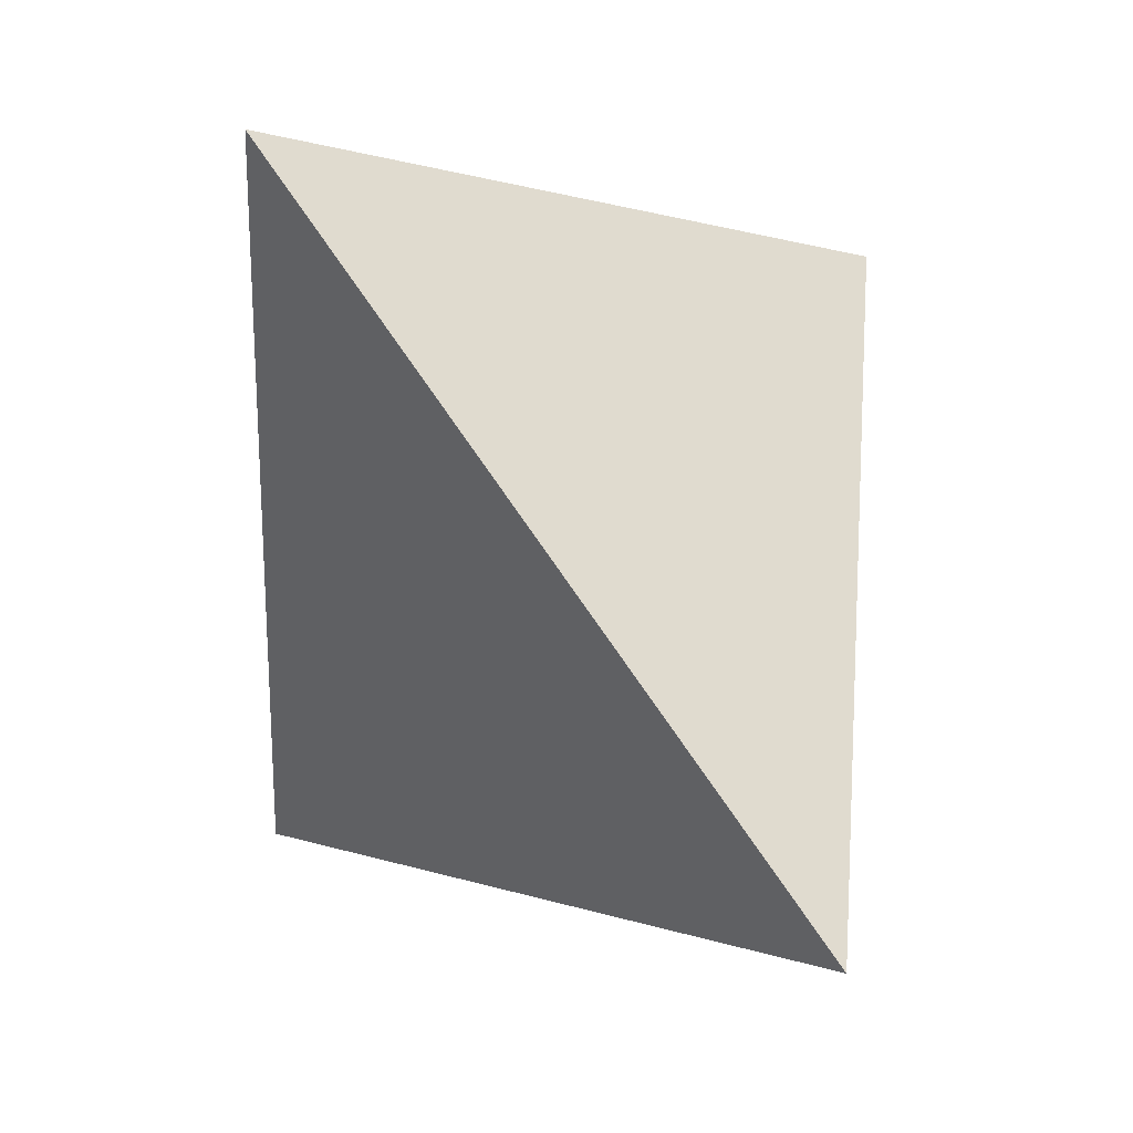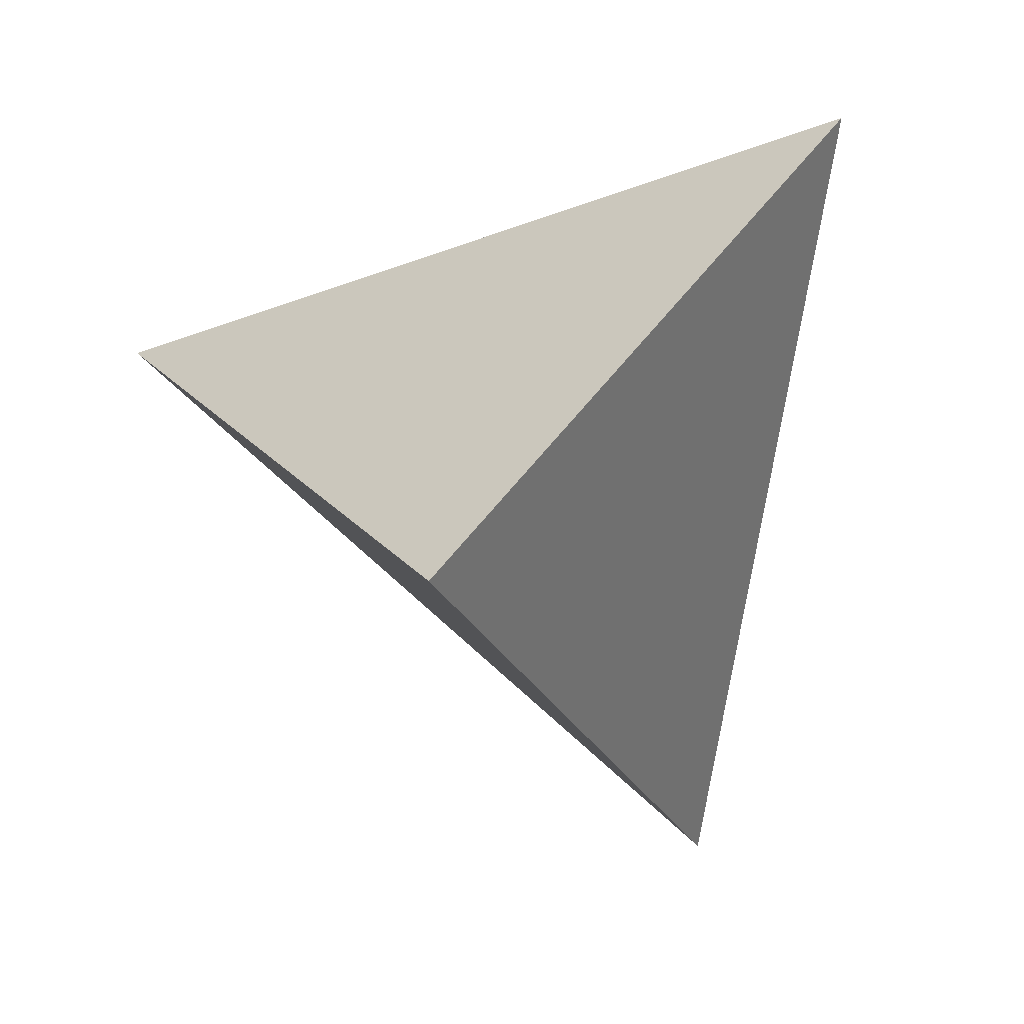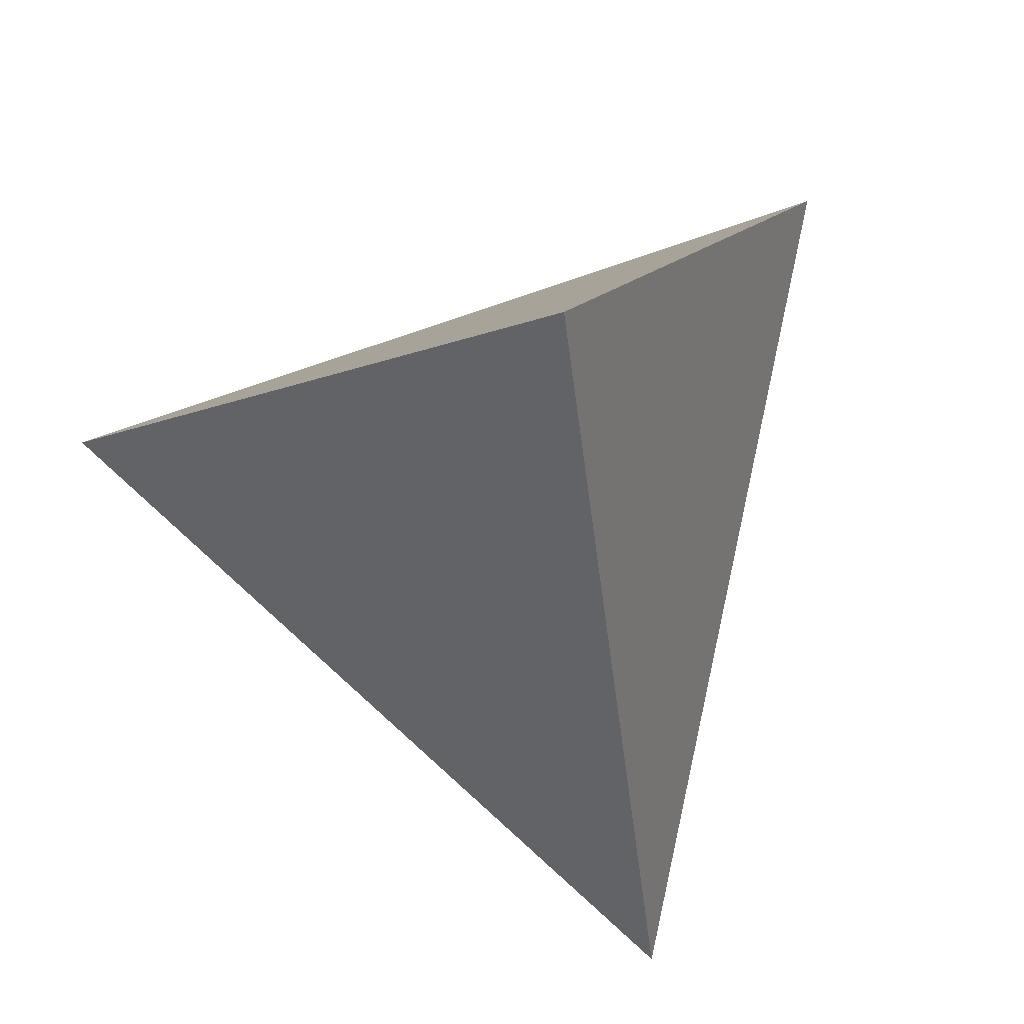
<metadata>
{"format":"obj","ext":"obj","renderer":"f3d","projection":"perspective","resolution":1024,"background":"white","views":[{"elev":60.7,"azim":9.9,"up":"+Y"},{"elev":4.3,"azim":159.1,"up":"+Y"},{"elev":-23.6,"azim":145.4,"up":"+Y"}]}
</metadata>
<code>
v -0.3138 0.4082 -0.1807
v 0.2063 -0.004177 -0.4442
v -0.2977 -0.3724 0.1051
v 0.27 0.1748 0.3691
v 0.103 -0.02705 0.01926
v 0.09964 -0.03119 0.01158
v 0.1077 -0.02359 0.01437
v 0.1105 -0.02037 0.01886
v 0.09199 -0.03617 0.02394
v 0.0699 -0.05423 0.03523
v 0.05629 -0.07096 0.004805
v 0.08379 -0.04652 0.00386
v 0.1262 -0.003698 0.03647
v 0.09348 -0.03124 0.04793
v 0.1065 -0.02266 0.02765
v 0.2165 0.07292 0.008785
v 0.1374 0.003569 0.01846
v 0.1621 0.1582 0.04718
v 0.1191 0.1135 0.2694
v 0.135 0.01306 0.09598
v -0.05279 -0.1518 0.1163
v -0.0002489 -0.1045 0.1186
v 0.00576 -0.08756 0.1954
v -0.09351 -0.0864 0.1688
v 0.07269 -0.04482 0.08136
v 0.04285 -0.07803 0.03778
v 0.009903 -0.1044 0.05846
v 0.01953 -0.1034 0.007904
v 0.04876 -0.06062 0.1187
v 0.07035 -0.03139 0.1849
v -0.03828 -0.15 0.04198
v -0.02116 0.1832 0.1326
v -0.06762 0.004508 0.1578
v -0.1486 -0.1031 0.1305
v -0.1397 -0.1822 0.1653
v -0.1629 0.1093 0.04485
v -0.1951 -0.04107 0.07155
v -0.1164 -0.2089 0.1145
v -0.2555 -0.1987 0.004429
v -0.1989 -0.2225 -0.03234
v -0.1054 -0.2194 -0.02031
v -0.2479 -0.2896 0.03306
v -0.1904 -0.2798 0.08317
v -0.2191 -0.1514 0.09086
v -0.2761 -0.1415 0.0417
v -0.2827 -0.2122 0.06109
v -0.2595 -0.1134 -0.02496
v -0.3006 -0.09136 0.00456
v -0.2757 -0.09241 -0.01988
v -0.2695 -0.09483 -0.02397
v 0.1248 -0.008185 0.01469
v 0.1196 -0.01201 0.02024
v 0.1208 -0.01143 0.01694
v -0.2763 -0.07723 -0.0252
v -0.2875 -0.2636 0.05521
v -0.2744 -0.08763 -0.0228
v -0.2744 -0.09018 -0.02177
v -0.2732 -0.09059 -0.0226
v 0.03197 -0.07713 0.1087
v 0.05378 -0.06528 0.05762
v 0.04896 -0.06807 0.06785
v 0.03781 -0.07736 0.07235
v 0.05208 -0.06442 0.07354
v 0.0502 -0.0646 0.08356
v 0.04865 -0.06758 0.07292
v -0.1916 -0.2129 0.1344
v -0.1902 -0.16 0.117
v -0.2603 -0.2667 0.09807
v -0.2598 -0.2657 0.0982
v -0.2609 -0.2676 0.09792
v -0.2605 -0.267 0.09809
v -0.2887 -0.3458 0.08765
v 0.05279 -0.06442 0.06931
v 0.05242 -0.06476 0.06925
v 0.05271 -0.06452 0.06917
v 0.05241 -0.06464 0.07015
v 0.05252 -0.06453 0.07016
v 0.05243 -0.06458 0.07039
v -0.2542 -0.257 0.09963
v -0.2627 -0.2672 0.09637
v -0.2616 -0.2713 0.09869
v -0.2608 -0.2695 0.09868
v -0.2611 -0.2696 0.09846
v -0.2606 -0.2689 0.09861
v -0.2609 -0.2686 0.09833
v -0.2598 -0.2682 0.09903
v -0.259 -0.2736 0.1016
v -0.2419 -0.2605 0.1107
v -0.2403 -0.2205 0.09803
v 0.05249 -0.06458 0.07002
v 0.05262 -0.06452 0.06968
v 0.0533 -0.06395 0.06941
v 0.05275 -0.06434 0.07007
v -0.258 -0.2487 0.09368
v -0.2731 -0.2855 0.09441
v -0.2647 -0.2782 0.09857
v -0.2701 -0.2676 0.09057
v -0.2747 -0.31 0.1017
v -0.2619 -0.2701 0.09804
v -0.2613 -0.2727 0.09945
v -0.2602 -0.2666 0.09814
v -0.2603 -0.2672 0.09827
v -0.2612 -0.2687 0.09808
v 0.05281 -0.06443 0.06916
v 0.05293 -0.06431 0.06921
v 0.05218 -0.06486 0.07002
v 0.05281 -0.06446 0.06894
v 0.05272 -0.06476 0.06745
v 0.0511 -0.06587 0.06977
v 0.05241 -0.06471 0.06965
v -0.2958 -0.3093 0.08457
v -0.2148 -0.1966 0.1101
v 0.05663 -0.0609 0.06989
v 0.05314 -0.0639 0.07075
v 0.0516 -0.0652 0.07122
v 0.06558 -0.05458 0.05868
v -0.2649 -0.236 0.08366
v -0.03362 0.2527 -0.07708
v 0.1615 0.1093 -0.1342
v 0.1094 -0.02284 0.008908
v 0.1285 -0.008692 -0.01056
v 0.1186 -0.01513 0.005681
v 0.1051 -0.02818 -0.0007432
v 0.1351 -4.349e-05 0.007728
v 0.1514 0.004282 -0.06062
v 0.2171 0.09695 -0.04541
v 0.1257 -0.0338 -0.1612
v 0.04501 -0.08684 -0.03377
v 0.07247 -0.061 -0.02521
v 0.09129 -0.04998 -0.064
v 0.08023 -0.06587 -0.1039
v 0.05693 -0.09751 -0.176
v 0.0624 -0.08091 -0.09796
v 0.006017 -0.1368 -0.1347
v 0.04429 -0.09801 -0.104
v 0.03129 -0.1063 -0.0819
v -0.0272 0.01554 -0.2626
v -0.006196 -0.1355 -0.05313
v -0.01979 -0.1403 -0.004185
v -0.1584 -0.04093 -0.1346
v -0.2479 0.2021 -0.1552
v -0.02305 -0.1161 -0.2156
v -0.08548 -0.09041 -0.1748
v -0.05129 -0.1886 -0.1384
v -0.06011 -0.1505 -0.1723
v -0.1068 -0.2117 -0.1111
v -0.1973 -0.1494 -0.06159
v -0.154 -0.195 -0.07926
v -0.1254 -0.1136 -0.1336
v -0.1641 -0.1113 -0.103
v -0.09513 -0.1317 -0.1511
v -0.215 -0.084 -0.07231
v -0.2672 -0.08979 -0.02779
v -0.2841 -0.0169 -0.04197
v -0.2589 -0.07629 -0.03965
v 0.1226 -0.01081 0.01037
v -0.2721 -0.08799 -0.02449
v -0.09128 -0.1666 -0.1409
v 0.08427 -0.05255 -0.03923
v 0.0986 -0.03769 -0.02561
v 0.05688 -0.08132 -0.06777
v 0.06643 -0.07227 -0.06435
v 0.06489 -0.07296 -0.0598
v -0.1265 -0.1599 -0.115
v -0.1265 -0.16 -0.1149
v -0.1266 -0.1601 -0.1148
v -0.1263 -0.1597 -0.1152
v 0.06881 -0.06945 -0.0598
v 0.06877 -0.06947 -0.05967
v 0.06868 -0.06956 -0.05971
v 0.06845 -0.06979 -0.05987
v 0.06879 -0.06953 -0.06018
v 0.06888 -0.06956 -0.06087
v 0.06887 -0.06953 -0.06064
v 0.06877 -0.06963 -0.06067
v -0.1247 -0.1578 -0.1172
v -0.128 -0.1592 -0.114
v -0.1262 -0.161 -0.1147
v -0.126 -0.1611 -0.1149
v -0.1261 -0.1616 -0.1146
v -0.1263 -0.1606 -0.1148
v -0.1261 -0.1609 -0.1149
v -0.1241 -0.145 -0.1226
v -0.1153 -0.165 -0.1221
v -0.1237 -0.1638 -0.1157
v -0.1264 -0.1635 -0.1136
v -0.1266 -0.1609 -0.1145
v 0.0688 -0.06958 -0.06052
v 0.06905 -0.06935 -0.06048
v 0.0693 -0.069 -0.05971
v -0.1247 -0.1736 -0.1112
v -0.1298 -0.1518 -0.1154
v -0.1301 -0.1636 -0.1106
v -0.1331 -0.1562 -0.111
v -0.1255 -0.1624 -0.1148
v -0.1264 -0.1599 -0.115
v -0.1263 -0.1602 -0.115
v -0.1265 -0.1605 -0.1147
v 0.06889 -0.06936 -0.05967
v 0.06852 -0.06984 -0.06062
v 0.06843 -0.07011 -0.06186
v 0.06869 -0.06951 -0.05947
v 0.06806 -0.06988 -0.05817
v 0.06747 -0.0708 -0.06076
v 0.07124 -0.06925 -0.07291
v 0.06964 -0.06889 -0.06093
v 0.06859 -0.06972 -0.06023
v -0.1311 -0.1858 -0.1013
v -0.1384 -0.1659 -0.103
v -0.1389 -0.1415 -0.1119
v -0.1105 -0.1436 -0.1342
v 0.07251 -0.06603 -0.05901
v 0.06526 -0.07102 -0.04907
v 0.06965 -0.06929 -0.06369
v 0.07681 -0.06028 -0.04631
v -0.1581 -0.1511 -0.09272
v 0.115 -0.01771 0.0101
v 0.1179 -0.0151 0.009669
v 0.1196 -0.01272 0.01567
v 0.1212 -0.01168 0.0131
v 0.1169 -0.01574 0.01162
v 0.1196 -0.0134 0.01143
v 0.1195 -0.01312 0.01338
v 0.1179 -0.01463 0.01334
v 0.1121 -0.01948 0.0152
v 0.1155 -0.01626 0.01641
v 0.1168 -0.01534 0.01461
v 0.1123 -0.01974 0.01245
v 0.115 -0.01732 0.01221
v 0.1149 -0.01718 0.01393
v 0.1162 -0.01615 0.01296
v 0.1165 -0.01583 0.01371
v 0.1202 -0.01207 0.01666
v 0.1201 -0.01206 0.01737
v 0.1207 -0.01256 0.01043
v 0.1199 -0.01342 0.009503
v 0.07513 -0.04665 0.05465
v -0.1257 -0.1609 -0.1152
v -0.2793 0.3809 -0.1981
v -0.04697 0.1966 -0.3159
v 0.1103 0.07192 -0.3956
v 0.2176 0.02762 -0.2997
v 0.227 0.05388 -0.1804
v 0.2354 0.07768 -0.07219
v 0.2411 0.09357 1.934e-05
v 0.2449 0.1042 0.04827
v 0.2566 0.137 0.1975
v 0.2366 0.1881 0.3376
v 0.08155 0.2501 0.1916
v -0.04063 0.299 0.07656
v -0.2057 0.365 -0.07886
v -0.3114 0.2916 -0.138
v -0.3053 -0.004401 -0.02962
v -0.3044 -0.04503 -0.01474
v -0.3028 -0.1258 0.01484
v -0.3026 -0.1338 0.01777
v -0.3026 -0.1353 0.01831
v -0.3025 -0.1367 0.0188
v -0.3012 -0.2011 0.0424
v -0.3006 -0.2322 0.05375
v -0.2996 -0.2772 0.07024
v -0.2992 -0.2966 0.07735
v -0.2989 -0.3121 0.08301
v -0.2984 -0.3347 0.0913
v -0.2983 -0.3395 0.09304
v -0.2983 -0.3441 0.09474
v -0.2979 -0.361 0.1009
v 0.2415 0.1473 0.3558
v 0.1734 0.08164 0.3241
v 0.0856 -0.002987 0.2833
v -0.003626 -0.08899 0.2418
v -0.03033 -0.1147 0.2294
v -0.09085 -0.1731 0.2013
v -0.1379 -0.2184 0.1794
v -0.1788 -0.2579 0.1604
v -0.202 -0.2802 0.1496
v -0.2319 -0.309 0.1357
v -0.2664 -0.3423 0.1196
v -0.2823 -0.3576 0.1123
v -0.2904 -0.3654 0.1085
v 0.1798 -0.02357 -0.4153
v 0.1016 -0.0807 -0.3301
v 0.0595 -0.1114 -0.2842
v 0.014 -0.1447 -0.2346
v -0.02139 -0.1705 -0.196
v -0.06379 -0.2015 -0.1498
v -0.07336 -0.2085 -0.1394
v -0.09313 -0.223 -0.1179
v -0.1251 -0.2463 -0.08304
v -0.1546 -0.2679 -0.05086
v -0.1959 -0.2981 -0.005794
v -0.2159 -0.3126 0.01592
v -0.2446 -0.3336 0.04725
v -0.283 -0.3617 0.08908
v -0.2945 -0.3701 0.1017
f 118 239 1
f 165 196 197
f 119 242 2
f 147 152 150
f 263 262 55
f 141 252 1
f 90 93 77
f 240 241 137
f 137 141 239
f 137 241 2
f 25 116 237
f 281 282 137
f 264 265 111
f 45 48 258
f 119 241 240
f 164 167 196
f 47 39 260
f 114 93 92
f 8 52 15
f 240 239 118
f 138 139 41
f 6 5 9
f 137 282 283
f 209 208 148
f 36 253 254
f 125 127 242
f 36 251 1
f 152 155 154
f 65 109 115
f 283 284 142
f 142 284 285
f 42 265 264
f 285 286 145
f 148 146 290
f 43 280 3
f 85 70 103
f 158 145 286
f 158 287 288
f 134 135 136
f 261 260 39
f 107 92 105
f 288 289 146
f 229 217 221
f 127 132 282
f 187 177 166
f 177 186 193
f 127 125 130
f 289 290 146
f 261 262 46
f 149 183 210
f 117 263 264
f 148 291 292
f 40 292 293
f 227 230 232
f 293 294 42
f 79 94 80
f 255 254 154
f 53 52 234
f 17 13 52
f 31 21 38
f 42 294 295
f 167 166 177
f 47 258 257
f 267 72 295
f 295 294 43
f 134 144 286
f 181 178 187
f 41 43 294
f 293 292 41
f 254 253 154
f 292 291 41
f 53 233 219
f 257 258 48
f 181 197 238
f 291 290 41
f 45 260 261
f 203 202 190
f 44 117 89
f 138 41 290
f 127 281 2
f 33 24 272
f 132 134 284
f 138 289 288
f 51 219 220
f 138 128 28
f 259 258 47
f 119 18 126
f 32 33 19
f 288 287 144
f 252 253 36
f 179 178 182
f 287 286 144
f 273 272 24
f 259 260 45
f 37 254 255
f 60 10 116
f 285 284 134
f 175 188 200
f 141 154 253
f 135 133 161
f 283 282 132
f 113 108 60
f 267 266 72
f 42 72 266
f 264 263 55
f 39 55 262
f 13 14 15
f 54 49 257
f 64 63 113
f 54 256 255
f 173 200 201
f 26 27 28
f 255 256 48
f 14 13 20
f 256 257 48
f 117 46 262
f 69 101 102
f 265 266 111
f 98 111 266
f 106 78 115
f 98 267 3
f 73 74 75
f 18 248 4
f 100 86 81
f 271 272 23
f 247 246 18
f 18 246 245
f 245 244 126
f 97 94 117
f 119 126 244
f 243 242 119
f 24 33 34
f 243 244 125
f 20 268 269
f 209 148 216
f 216 150 210
f 100 87 86
f 125 244 245
f 70 80 99
f 245 246 16
f 195 180 238
f 181 187 198
f 65 61 109
f 91 90 106
f 20 16 246
f 20 247 4
f 7 120 228
f 251 250 118
f 18 118 250
f 137 142 143
f 249 248 18
f 63 64 65
f 19 268 4
f 32 19 248
f 80 94 97
f 60 61 62
f 249 250 32
f 222 221 218
f 131 130 205
f 70 68 69
f 36 32 250
f 15 9 5
f 88 98 280
f 66 88 279
f 153 155 47
f 132 131 133
f 16 17 124
f 278 277 66
f 66 277 276
f 25 20 30
f 276 275 35
f 24 35 275
f 274 273 24
f 271 270 33
f 33 270 269
f 163 162 204
f 269 268 19
f 26 28 11
f 269 270 30
f 199 168 190
f 30 270 271
f 101 69 68
f 66 67 112
f 22 23 272
f 125 160 130
f 128 129 11
f 22 273 274
f 156 236 122
f 274 275 21
f 232 224 227
f 21 275 276
f 276 277 38
f 228 217 229
f 38 277 278
f 157 153 50
f 210 194 209
f 278 279 43
f 279 280 43
f 22 27 62
f 29 30 23
f 5 6 7
f 7 6 120
f 5 7 8
f 5 8 15
f 34 44 67
f 8 7 225
f 214 162 205
f 52 8 226
f 12 9 10
f 140 150 152
f 9 12 6
f 160 159 130
f 70 71 68
f 10 9 14
f 136 128 138
f 12 10 11
f 122 121 124
f 15 14 9
f 135 134 132
f 13 15 52
f 25 64 113
f 16 13 17
f 234 233 53
f 13 16 20
f 180 186 187
f 10 14 237
f 103 99 85
f 22 21 27
f 156 235 236
f 28 27 31
f 20 25 14
f 17 51 124
f 80 96 99
f 87 79 86
f 14 25 237
f 27 26 62
f 78 93 114
f 29 25 30
f 191 209 193
f 25 29 64
f 29 23 59
f 197 196 167
f 121 122 123
f 27 21 31
f 82 81 86
f 191 184 146
f 188 172 200
f 49 56 57
f 33 32 36
f 35 24 34
f 168 171 172
f 110 74 91
f 33 36 37
f 31 38 43
f 52 219 234
f 42 39 40
f 167 176 238
f 112 88 66
f 107 108 92
f 70 99 103
f 39 42 55
f 40 39 147
f 160 123 12
f 31 43 41
f 37 44 34
f 44 37 45
f 123 122 120
f 37 34 33
f 45 37 48
f 172 189 190
f 44 45 46
f 44 46 117
f 92 108 113
f 49 50 47
f 65 64 62
f 50 49 58
f 185 195 238
f 47 50 153
f 133 205 161
f 26 10 60
f 39 47 147
f 51 52 53
f 52 51 17
f 51 53 219
f 54 153 157
f 49 54 56
f 56 54 157
f 57 56 58
f 132 133 135
f 49 57 58
f 98 95 111
f 10 26 11
f 50 58 157
f 114 63 115
f 59 23 22
f 197 166 165
f 59 22 62
f 166 164 165
f 165 164 196
f 61 60 108
f 62 61 65
f 60 62 26
f 63 65 115
f 66 34 67
f 178 179 180
f 34 66 35
f 152 47 155
f 172 188 189
f 71 70 102
f 68 71 101
f 74 73 91
f 75 74 107
f 73 75 104
f 76 77 78
f 77 76 90
f 78 77 93
f 76 78 106
f 80 70 69
f 41 139 31
f 80 69 79
f 140 137 143
f 81 82 83
f 52 226 219
f 83 82 84
f 18 119 118
f 81 83 99
f 83 84 85
f 58 56 157
f 84 82 86
f 185 186 195
f 85 84 86
f 83 85 99
f 79 87 88
f 180 179 238
f 88 87 98
f 94 79 89
f 79 88 89
f 179 182 238
f 159 160 129
f 93 90 91
f 93 91 92
f 73 105 92
f 95 96 80
f 106 74 110
f 96 95 98
f 95 80 97
f 95 97 111
f 98 87 96
f 96 87 100
f 203 213 163
f 99 96 81
f 96 100 81
f 102 101 71
f 102 70 85
f 69 102 86
f 102 85 86
f 69 86 79
f 112 89 88
f 73 104 105
f 226 225 230
f 224 221 222
f 105 104 107
f 94 89 117
f 76 106 90
f 108 107 74
f 106 109 74
f 109 106 115
f 169 199 202
f 74 109 108
f 152 147 47
f 62 64 59
f 78 114 115
f 59 64 29
f 110 91 106
f 111 97 117
f 89 112 44
f 231 232 230
f 92 113 114
f 168 169 170
f 113 60 116
f 138 28 139
f 125 121 160
f 61 108 109
f 63 114 113
f 112 67 44
f 116 25 113
f 203 190 212
f 116 10 237
f 107 104 75
f 200 207 171
f 120 6 123
f 121 123 160
f 124 51 156
f 16 121 125
f 121 16 124
f 129 128 213
f 11 129 12
f 128 11 28
f 183 192 210
f 127 130 131
f 127 131 132
f 186 180 195
f 133 131 205
f 136 135 161
f 134 136 138
f 222 220 223
f 189 173 206
f 128 136 161
f 139 28 31
f 129 160 12
f 137 140 141
f 91 73 92
f 141 140 154
f 143 142 145
f 144 134 138
f 143 145 151
f 148 40 147
f 146 148 208
f 140 143 149
f 149 150 140
f 128 161 213
f 201 200 204
f 150 149 210
f 124 156 122
f 143 151 149
f 229 221 231
f 149 151 211
f 185 191 186
f 178 181 182
f 147 150 216
f 155 153 54
f 155 54 154
f 193 209 194
f 156 51 220
f 145 158 151
f 215 129 213
f 159 129 215
f 161 162 163
f 177 194 192
f 162 161 205
f 161 163 213
f 166 198 187
f 166 167 164
f 169 168 199
f 202 171 170
f 170 169 202
f 168 170 171
f 172 171 207
f 168 172 190
f 175 174 188
f 173 174 175
f 174 173 189
f 189 206 190
f 173 175 200
f 177 176 167
f 184 211 158
f 176 177 192
f 178 180 187
f 182 181 238
f 176 183 184
f 183 176 192
f 184 183 211
f 176 184 185
f 187 186 177
f 189 188 174
f 184 191 185
f 193 186 191
f 173 201 206
f 177 193 194
f 192 194 210
f 166 197 181
f 166 181 198
f 202 203 171
f 171 203 204
f 190 202 199
f 204 200 171
f 201 204 162
f 190 206 212
f 207 200 172
f 191 208 209
f 122 218 217
f 208 191 146
f 211 183 149
f 184 158 146
f 212 206 214
f 212 213 203
f 213 212 215
f 203 163 204
f 201 162 214
f 201 214 206
f 205 130 212
f 159 215 130
f 209 216 210
f 216 148 147
f 218 122 236
f 217 218 221
f 122 217 120
f 220 219 223
f 221 224 231
f 154 140 152
f 224 222 223
f 8 225 226
f 156 220 222
f 219 226 227
f 224 223 219
f 224 219 227
f 217 228 120
f 228 229 230
f 226 230 227
f 224 232 231
f 222 218 236
f 229 231 230
f 233 234 219
f 235 156 222
f 236 235 222
f 123 6 12
f 215 212 130
f 214 205 212
f 197 167 238
f 185 238 176
f 158 211 151
f 225 7 228
f 225 228 230
f 1 251 118
f 2 241 119
f 1 239 141
f 239 240 137
f 2 281 137
f 258 259 45
f 240 118 119
f 260 259 47
f 283 142 137
f 254 37 36
f 242 243 125
f 1 252 36
f 285 145 142
f 264 55 42
f 290 291 148
f 3 295 43
f 286 287 158
f 288 146 158
f 282 281 127
f 264 111 117
f 292 40 148
f 293 42 40
f 295 72 42
f 257 49 47
f 295 3 267
f 286 285 134
f 294 293 41
f 261 46 45
f 290 289 138
f 2 242 127
f 272 271 33
f 284 283 132
f 288 144 138
f 255 48 37
f 253 252 141
f 266 265 42
f 262 261 39
f 257 256 54
f 255 154 54
f 262 263 117
f 266 267 98
f 3 280 98
f 4 247 18
f 245 126 18
f 244 243 119
f 269 30 20
f 245 16 125
f 246 247 20
f 4 268 20
f 250 249 18
f 4 248 19
f 248 249 32
f 250 251 36
f 280 279 88
f 279 278 66
f 276 35 66
f 275 274 24
f 269 19 33
f 271 23 30
f 272 273 22
f 274 21 22
f 276 38 21
f 278 43 38

</code>
